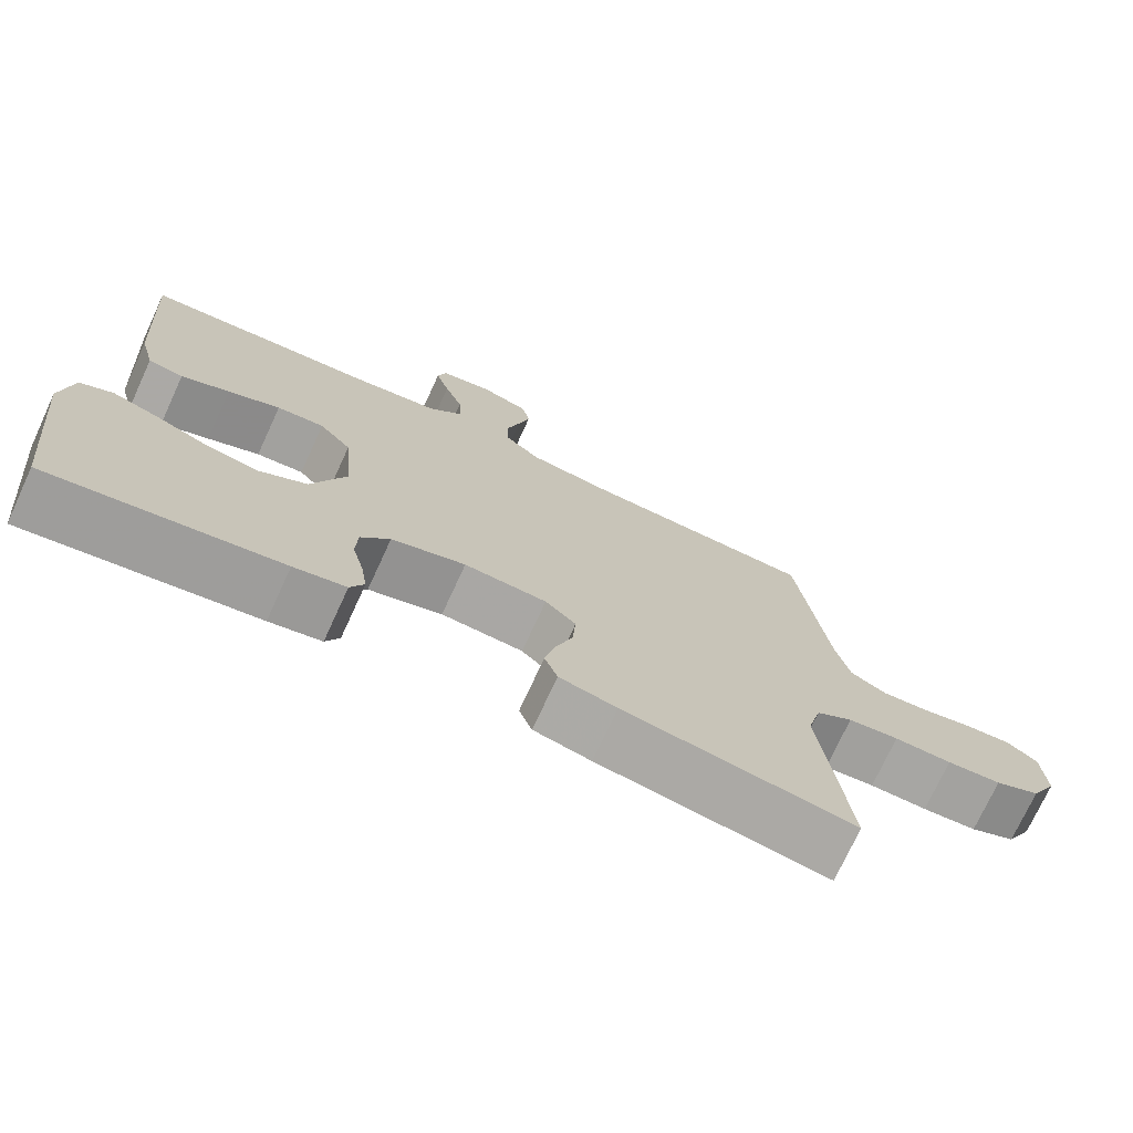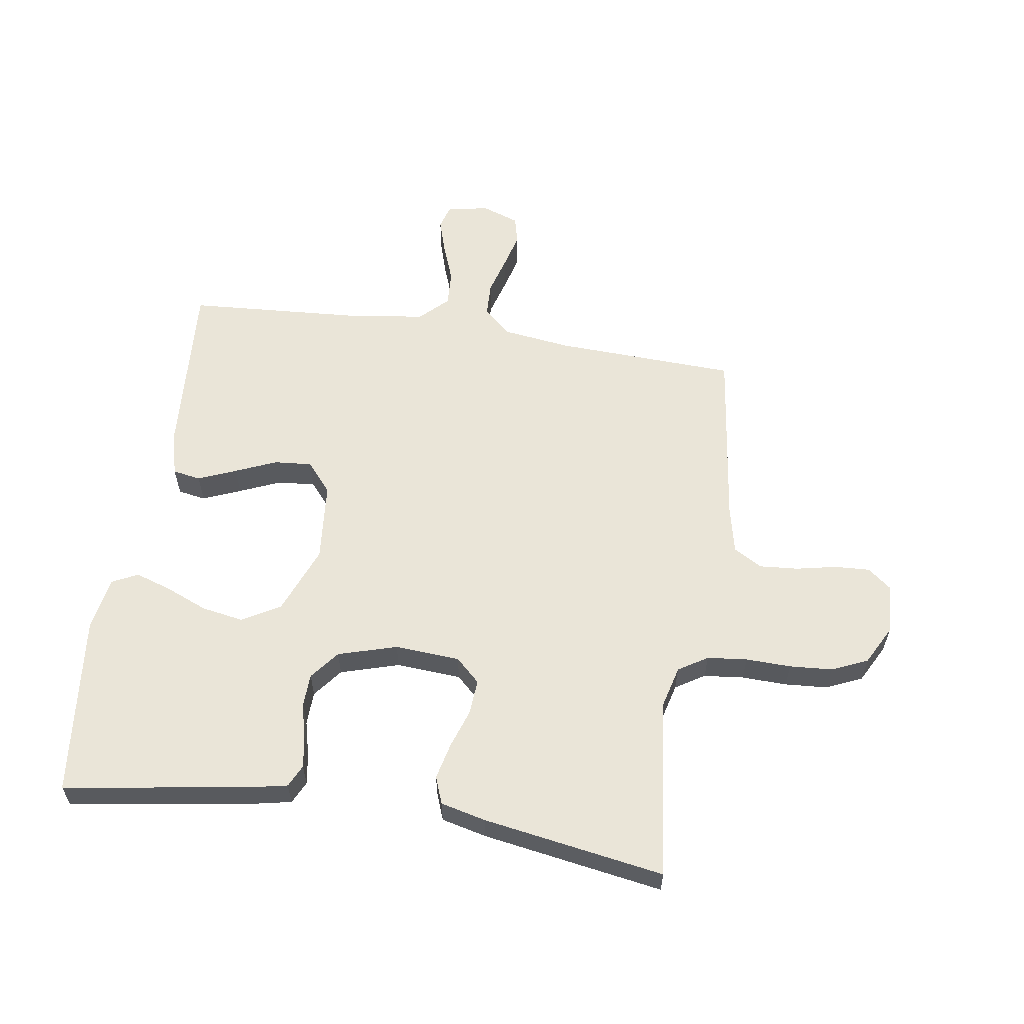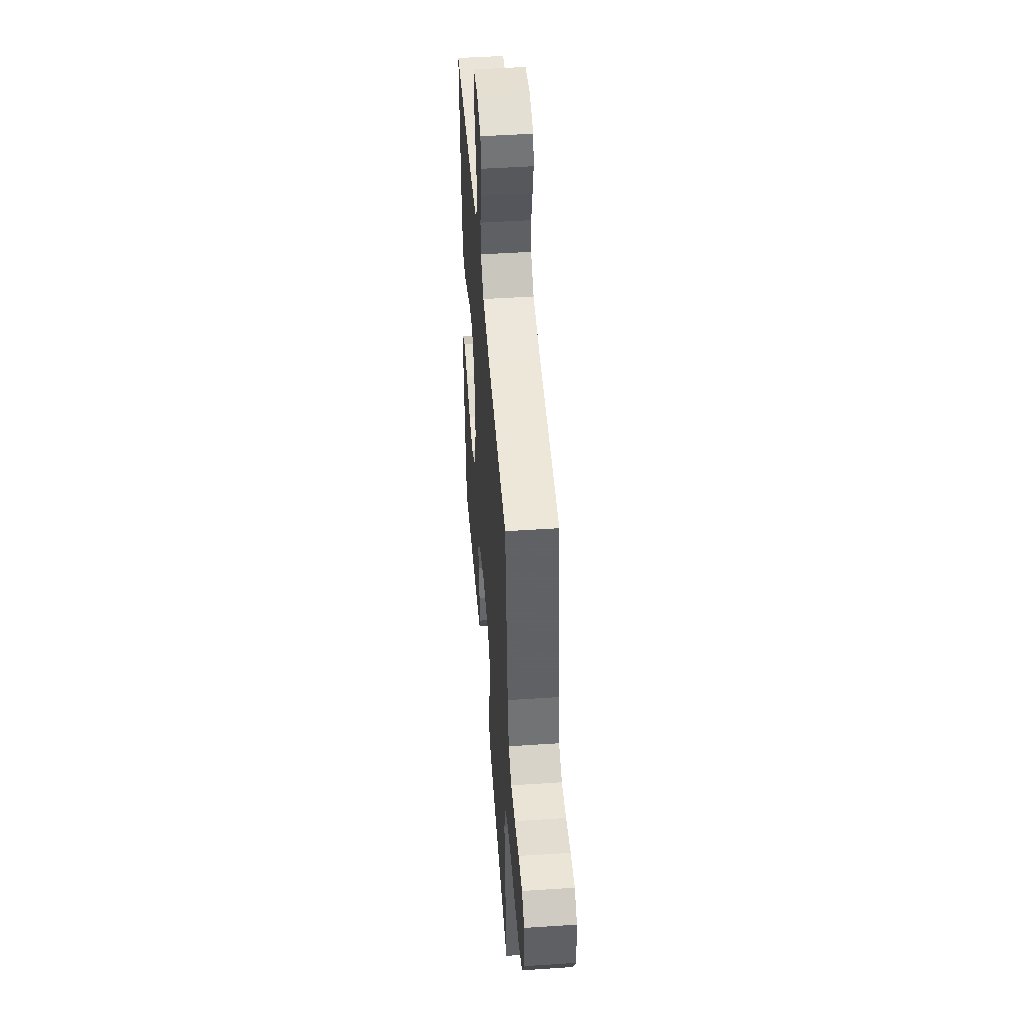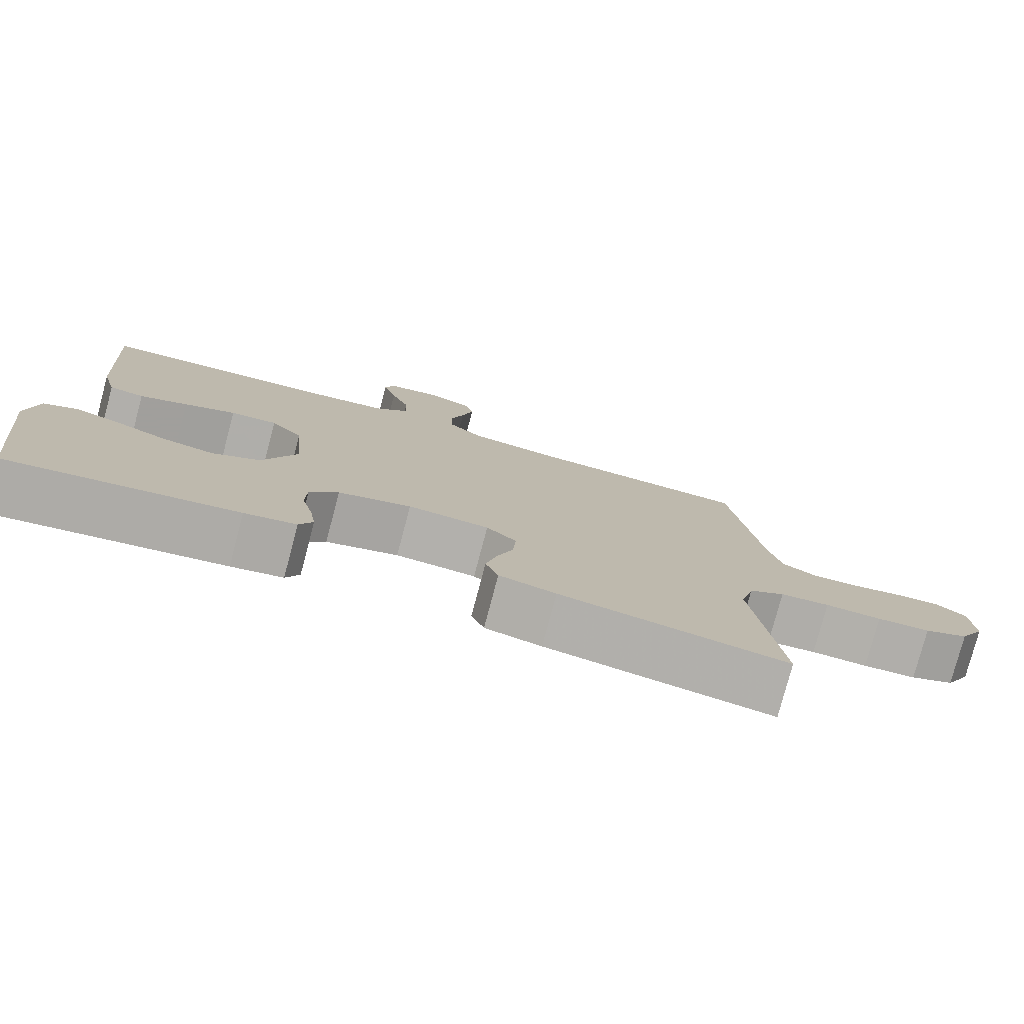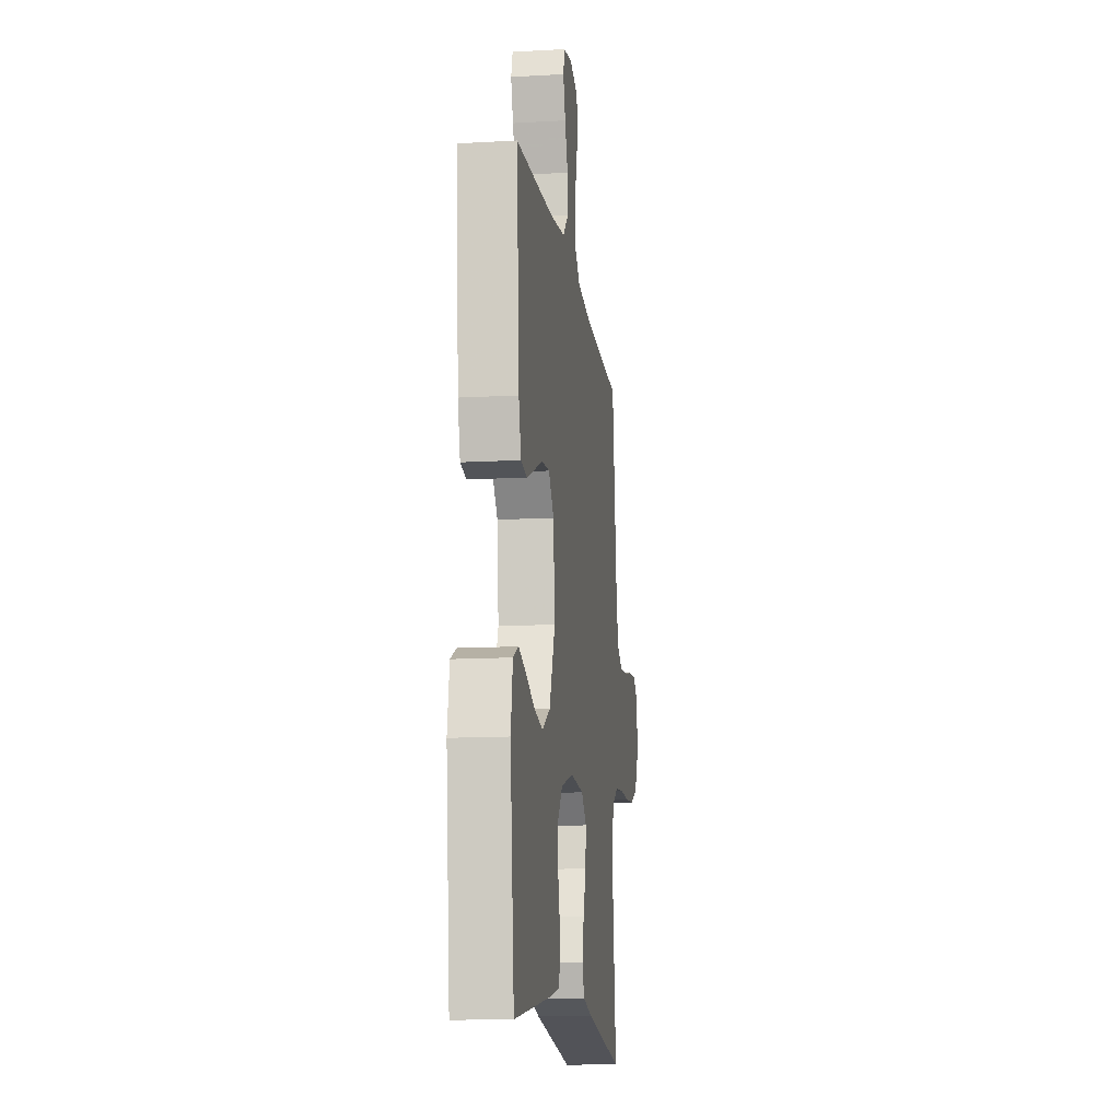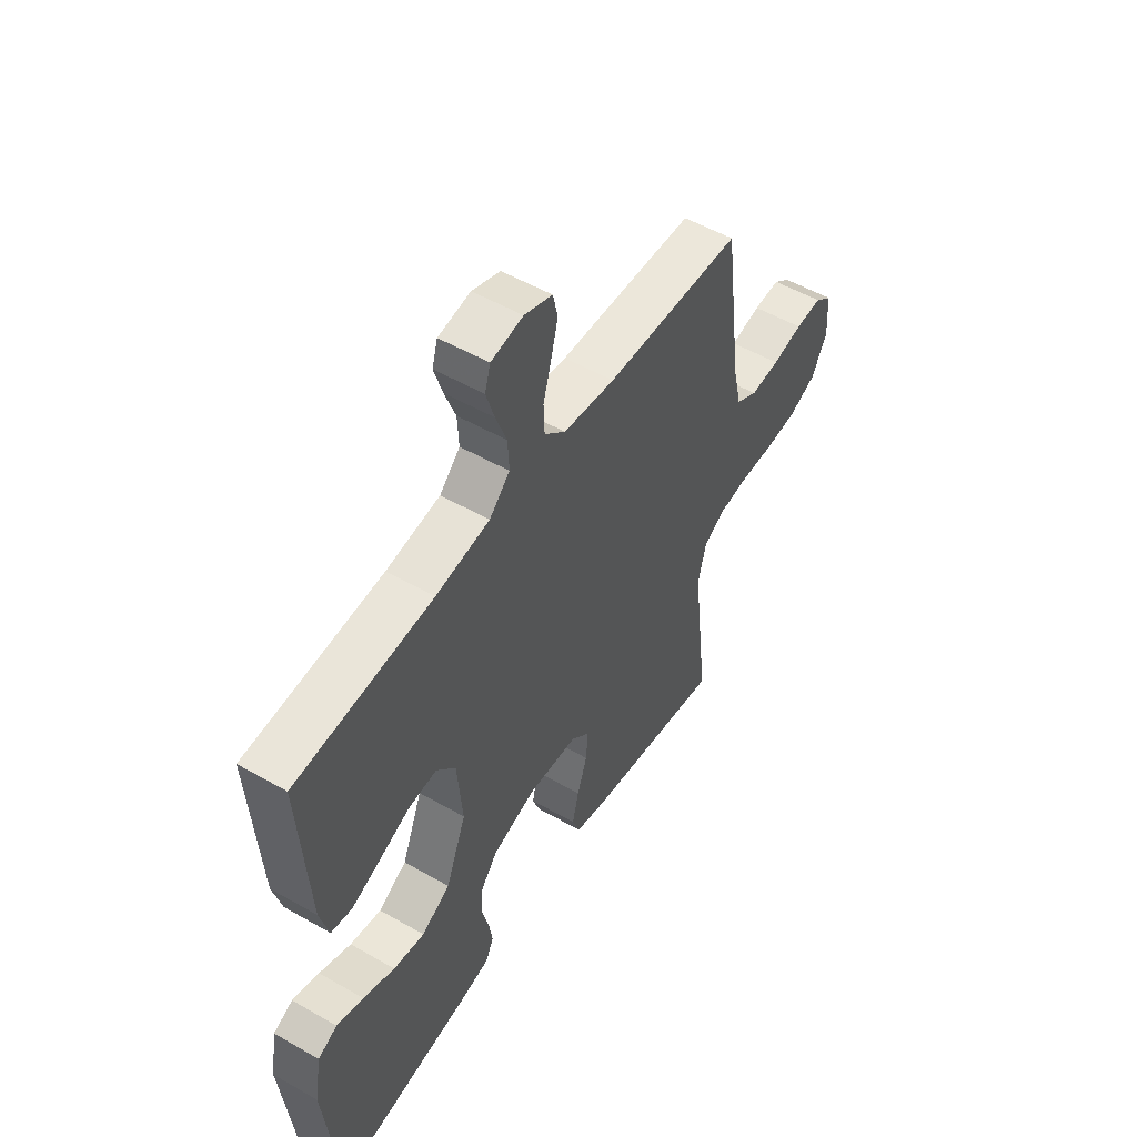
<metadata>
{"format":"obj","ext":"obj","renderer":"f3d","projection":"perspective","resolution":1024,"background":"white","views":[{"elev":-73.7,"azim":155.3,"up":"+Z"},{"elev":59.2,"azim":-171.3,"up":"+Y"},{"elev":47.3,"azim":-94.3,"up":"+Z"},{"elev":-78.4,"azim":165.1,"up":"+Z"},{"elev":-13.3,"azim":97.4,"up":"+Z"},{"elev":52.6,"azim":121.6,"up":"+Z"}]}
</metadata>
<code>
v 0.5 0.07 0.5
v 0.48 0.07 0.2
v 0.461 0.07 0.129
v 0.415 0.07 0.121
v 0.352 0.07 0.147
v 0.284 0.07 0.176
v 0.222 0.07 0.181
v 0.18 0.07 0.132
v 0.168 0.07 0
v 0.213 0.07 -0.113
v 0.276 0.07 -0.149
v 0.345 0.07 -0.137
v 0.415 0.07 -0.108
v 0.474 0.07 -0.089
v 0.517 0.07 -0.11
v 0.532 0.07 -0.2
v 0.5 0.07 -0.5
v 0.2 0.07 -0.454
v 0.132 0.07 -0.44
v 0.114 0.07 -0.403
v 0.122 0.07 -0.352
v 0.137 0.07 -0.293
v 0.135 0.07 -0.237
v 0.097 0.07 -0.189
v 0 0.07 -0.16
v -0.108 0.07 -0.167
v -0.148 0.07 -0.205
v -0.144 0.07 -0.263
v -0.122 0.07 -0.328
v -0.108 0.07 -0.388
v -0.125 0.07 -0.433
v -0.2 0.07 -0.451
v -0.5 0.07 -0.5
v -0.465 0.07 -0.2
v -0.483 0.07 -0.13
v -0.531 0.07 -0.1
v -0.597 0.07 -0.093
v -0.672 0.07 -0.095
v -0.743 0.07 -0.09
v -0.802 0.07 -0.064
v -0.836 0.07 0
v -0.831 0.07 0.085
v -0.793 0.07 0.115
v -0.735 0.07 0.112
v -0.668 0.07 0.098
v -0.604 0.07 0.093
v -0.557 0.07 0.12
v -0.539 0.07 0.2
v -0.5 0.07 0.5
v -0.2 0.07 0.512
v -0.087 0.07 0.527
v -0.041 0.07 0.569
v -0.039 0.07 0.625
v -0.057 0.07 0.688
v -0.072 0.07 0.747
v -0.061 0.07 0.793
v 0 0.07 0.815
v 0.07 0.07 0.803
v 0.082 0.07 0.762
v 0.064 0.07 0.704
v 0.04 0.07 0.64
v 0.037 0.07 0.581
v 0.082 0.07 0.537
v 0.2 0.07 0.52
v 0.5 0 0.5
v 0.48 0 0.2
v 0.461 0 0.129
v 0.415 0 0.121
v 0.352 0 0.147
v 0.284 0 0.176
v 0.222 0 0.181
v 0.18 0 0.132
v 0.168 0 0
v 0.213 0 -0.113
v 0.276 0 -0.149
v 0.345 0 -0.137
v 0.415 0 -0.108
v 0.474 0 -0.089
v 0.517 0 -0.11
v 0.532 0 -0.2
v 0.5 0 -0.5
v 0.2 0 -0.454
v 0.132 0 -0.44
v 0.114 0 -0.403
v 0.122 0 -0.352
v 0.137 0 -0.293
v 0.135 0 -0.237
v 0.097 0 -0.189
v 0 0 -0.16
v -0.108 0 -0.167
v -0.148 0 -0.205
v -0.144 0 -0.263
v -0.122 0 -0.328
v -0.108 0 -0.388
v -0.125 0 -0.433
v -0.2 0 -0.451
v -0.5 0 -0.5
v -0.465 0 -0.2
v -0.483 0 -0.13
v -0.531 0 -0.1
v -0.597 0 -0.093
v -0.672 0 -0.095
v -0.743 0 -0.09
v -0.802 0 -0.064
v -0.836 0 0
v -0.831 0 0.085
v -0.793 0 0.115
v -0.735 0 0.112
v -0.668 0 0.098
v -0.604 0 0.093
v -0.557 0 0.12
v -0.539 0 0.2
v -0.5 0 0.5
v -0.2 0 0.512
v -0.087 0 0.527
v -0.041 0 0.569
v -0.039 0 0.625
v -0.057 0 0.688
v -0.072 0 0.747
v -0.061 0 0.793
v 0 0 0.815
v 0.07 0 0.803
v 0.082 0 0.762
v 0.064 0 0.704
v 0.04 0 0.64
v 0.037 0 0.581
v 0.082 0 0.537
v 0.2 0 0.52
f 58 59 60 61
f 56 57 58 61
f 56 61 62
f 53 54 55 56
f 53 56 62
f 52 53 62 63
f 48 49 50
f 47 48 50 51
f 42 43 44 45
f 42 45 46
f 41 42 46
f 40 41 46
f 37 38 39 40
f 36 37 40 46
f 35 36 46 47
f 31 32 33 34
f 31 34 35
f 28 29 30 31
f 28 31 35 47
f 19 20 21 22
f 17 18 19 22
f 17 22 23
f 16 17 23 24
f 12 13 14 15
f 11 12 15 16
f 3 4 5 6
f 1 2 3 6
f 64 1 6 7
f 63 64 7 8
f 51 52 63 8
f 47 51 8 9
f 27 28 47
f 26 27 47
f 25 26 47 9
f 11 16 24 25
f 10 11 25
f 9 10 25
f 125 124 123 122
f 125 122 121 120
f 126 125 120
f 120 119 118 117
f 126 120 117
f 127 126 117 116
f 114 113 112
f 115 114 112 111
f 109 108 107 106
f 110 109 106
f 110 106 105
f 110 105 104
f 104 103 102 101
f 110 104 101 100
f 111 110 100 99
f 98 97 96 95
f 99 98 95
f 95 94 93 92
f 111 99 95 92
f 86 85 84 83
f 86 83 82 81
f 87 86 81
f 88 87 81 80
f 79 78 77 76
f 80 79 76 75
f 70 69 68 67
f 70 67 66 65
f 71 70 65 128
f 72 71 128 127
f 72 127 116 115
f 73 72 115 111
f 111 92 91
f 111 91 90
f 73 111 90 89
f 89 88 80 75
f 89 75 74
f 89 74 73
f 1 65 66 2
f 2 66 67 3
f 3 67 68 4
f 4 68 69 5
f 5 69 70 6
f 6 70 71 7
f 7 71 72 8
f 8 72 73 9
f 9 73 74 10
f 10 74 75 11
f 11 75 76 12
f 12 76 77 13
f 13 77 78 14
f 14 78 79 15
f 15 79 80 16
f 16 80 81 17
f 17 81 82 18
f 18 82 83 19
f 19 83 84 20
f 20 84 85 21
f 21 85 86 22
f 22 86 87 23
f 23 87 88 24
f 24 88 89 25
f 25 89 90 26
f 26 90 91 27
f 27 91 92 28
f 28 92 93 29
f 29 93 94 30
f 30 94 95 31
f 31 95 96 32
f 32 96 97 33
f 33 97 98 34
f 34 98 99 35
f 35 99 100 36
f 36 100 101 37
f 37 101 102 38
f 38 102 103 39
f 39 103 104 40
f 40 104 105 41
f 41 105 106 42
f 42 106 107 43
f 43 107 108 44
f 44 108 109 45
f 45 109 110 46
f 46 110 111 47
f 47 111 112 48
f 48 112 113 49
f 49 113 114 50
f 50 114 115 51
f 51 115 116 52
f 52 116 117 53
f 53 117 118 54
f 54 118 119 55
f 55 119 120 56
f 56 120 121 57
f 57 121 122 58
f 58 122 123 59
f 59 123 124 60
f 60 124 125 61
f 61 125 126 62
f 62 126 127 63
f 63 127 128 64
f 64 128 65 1

</code>
